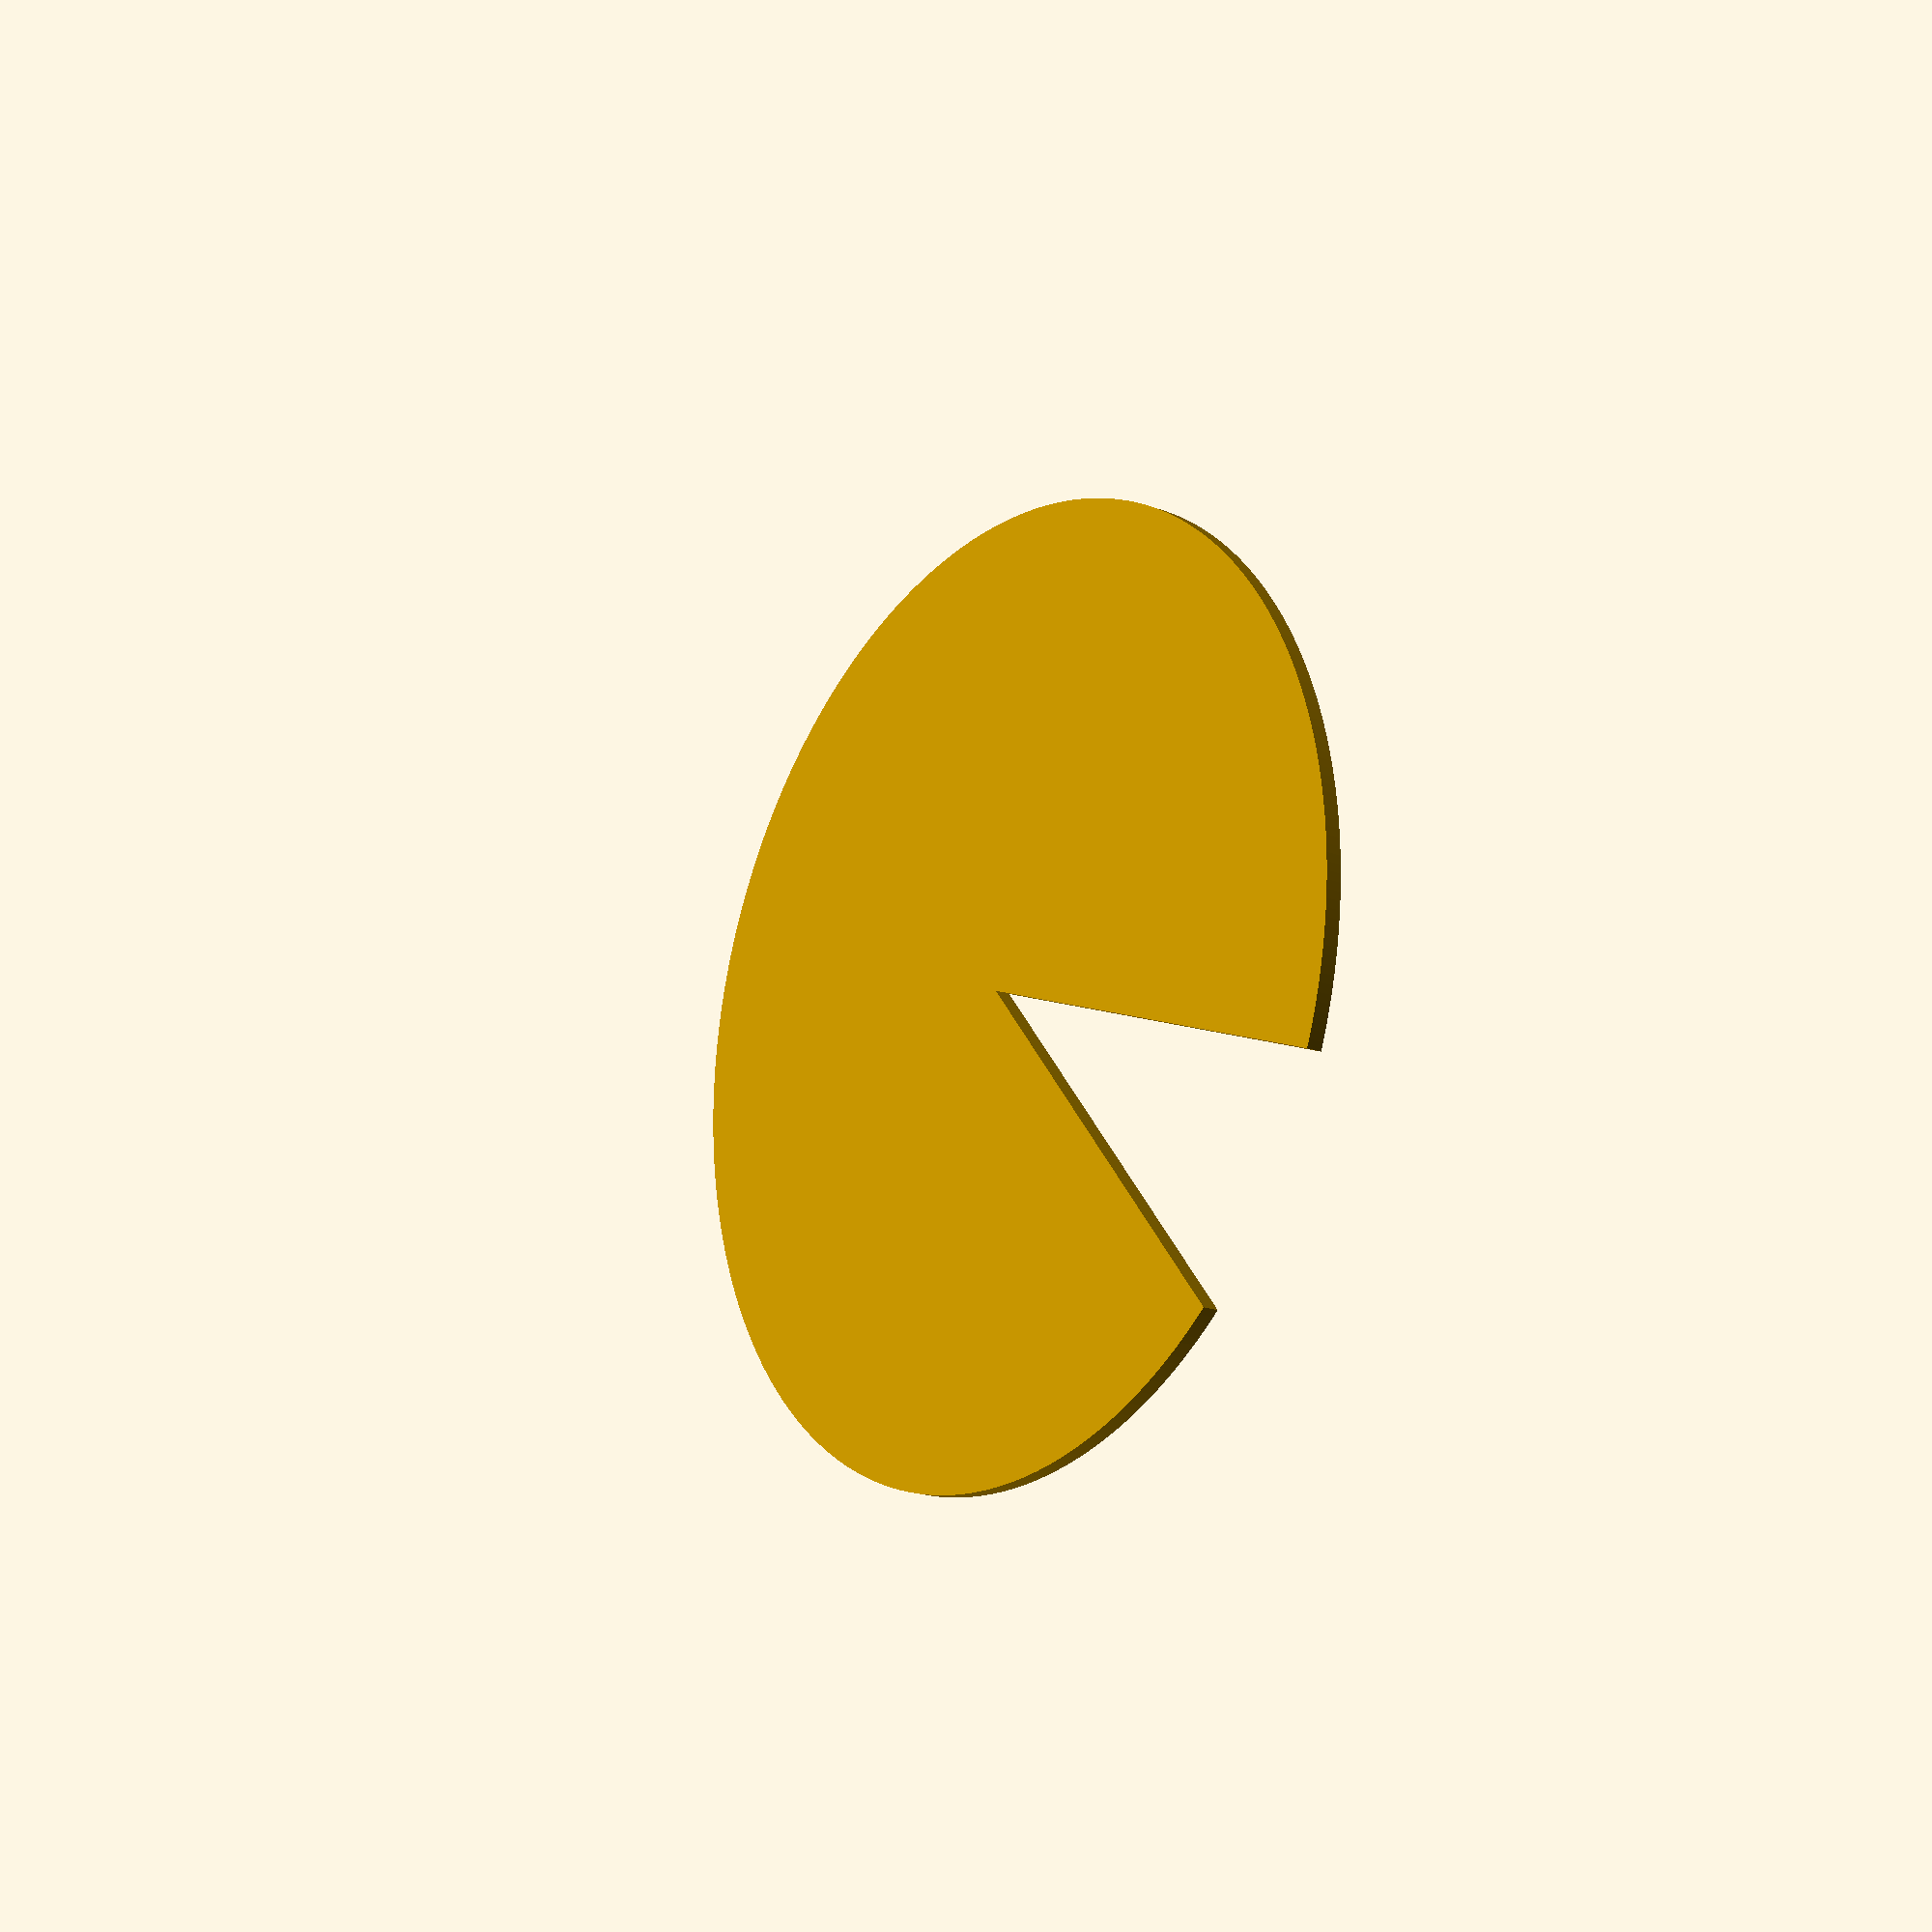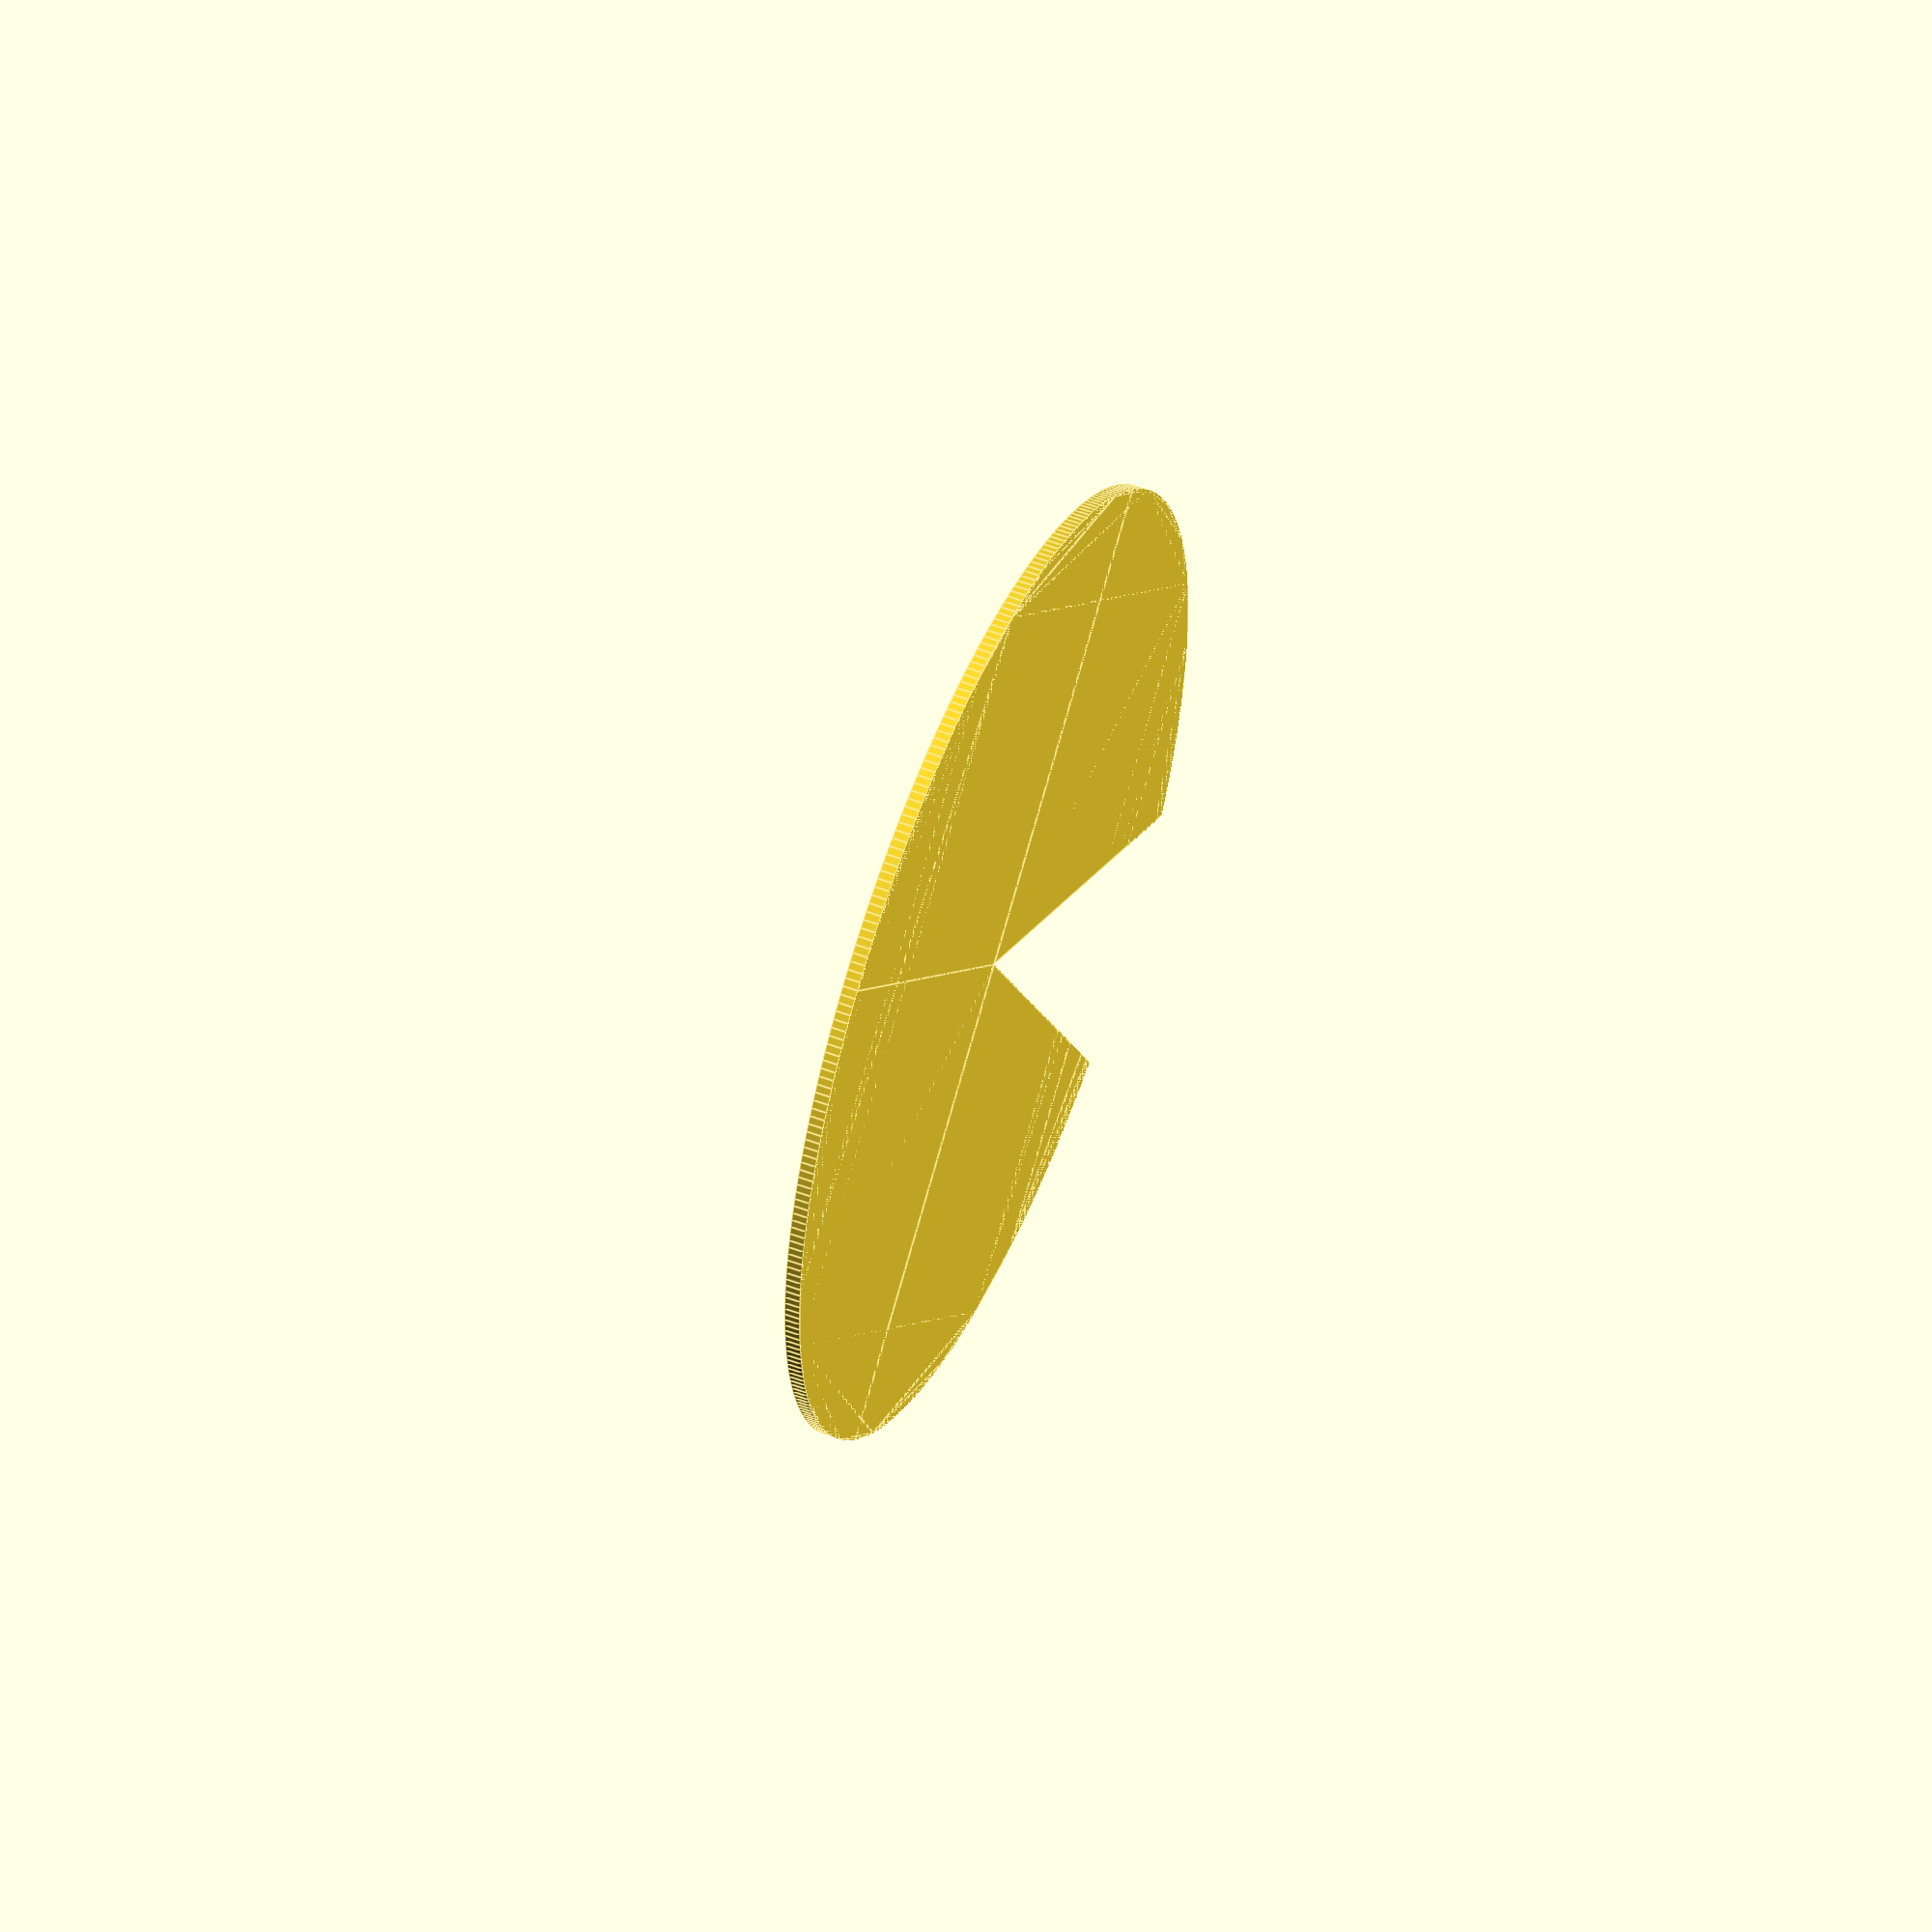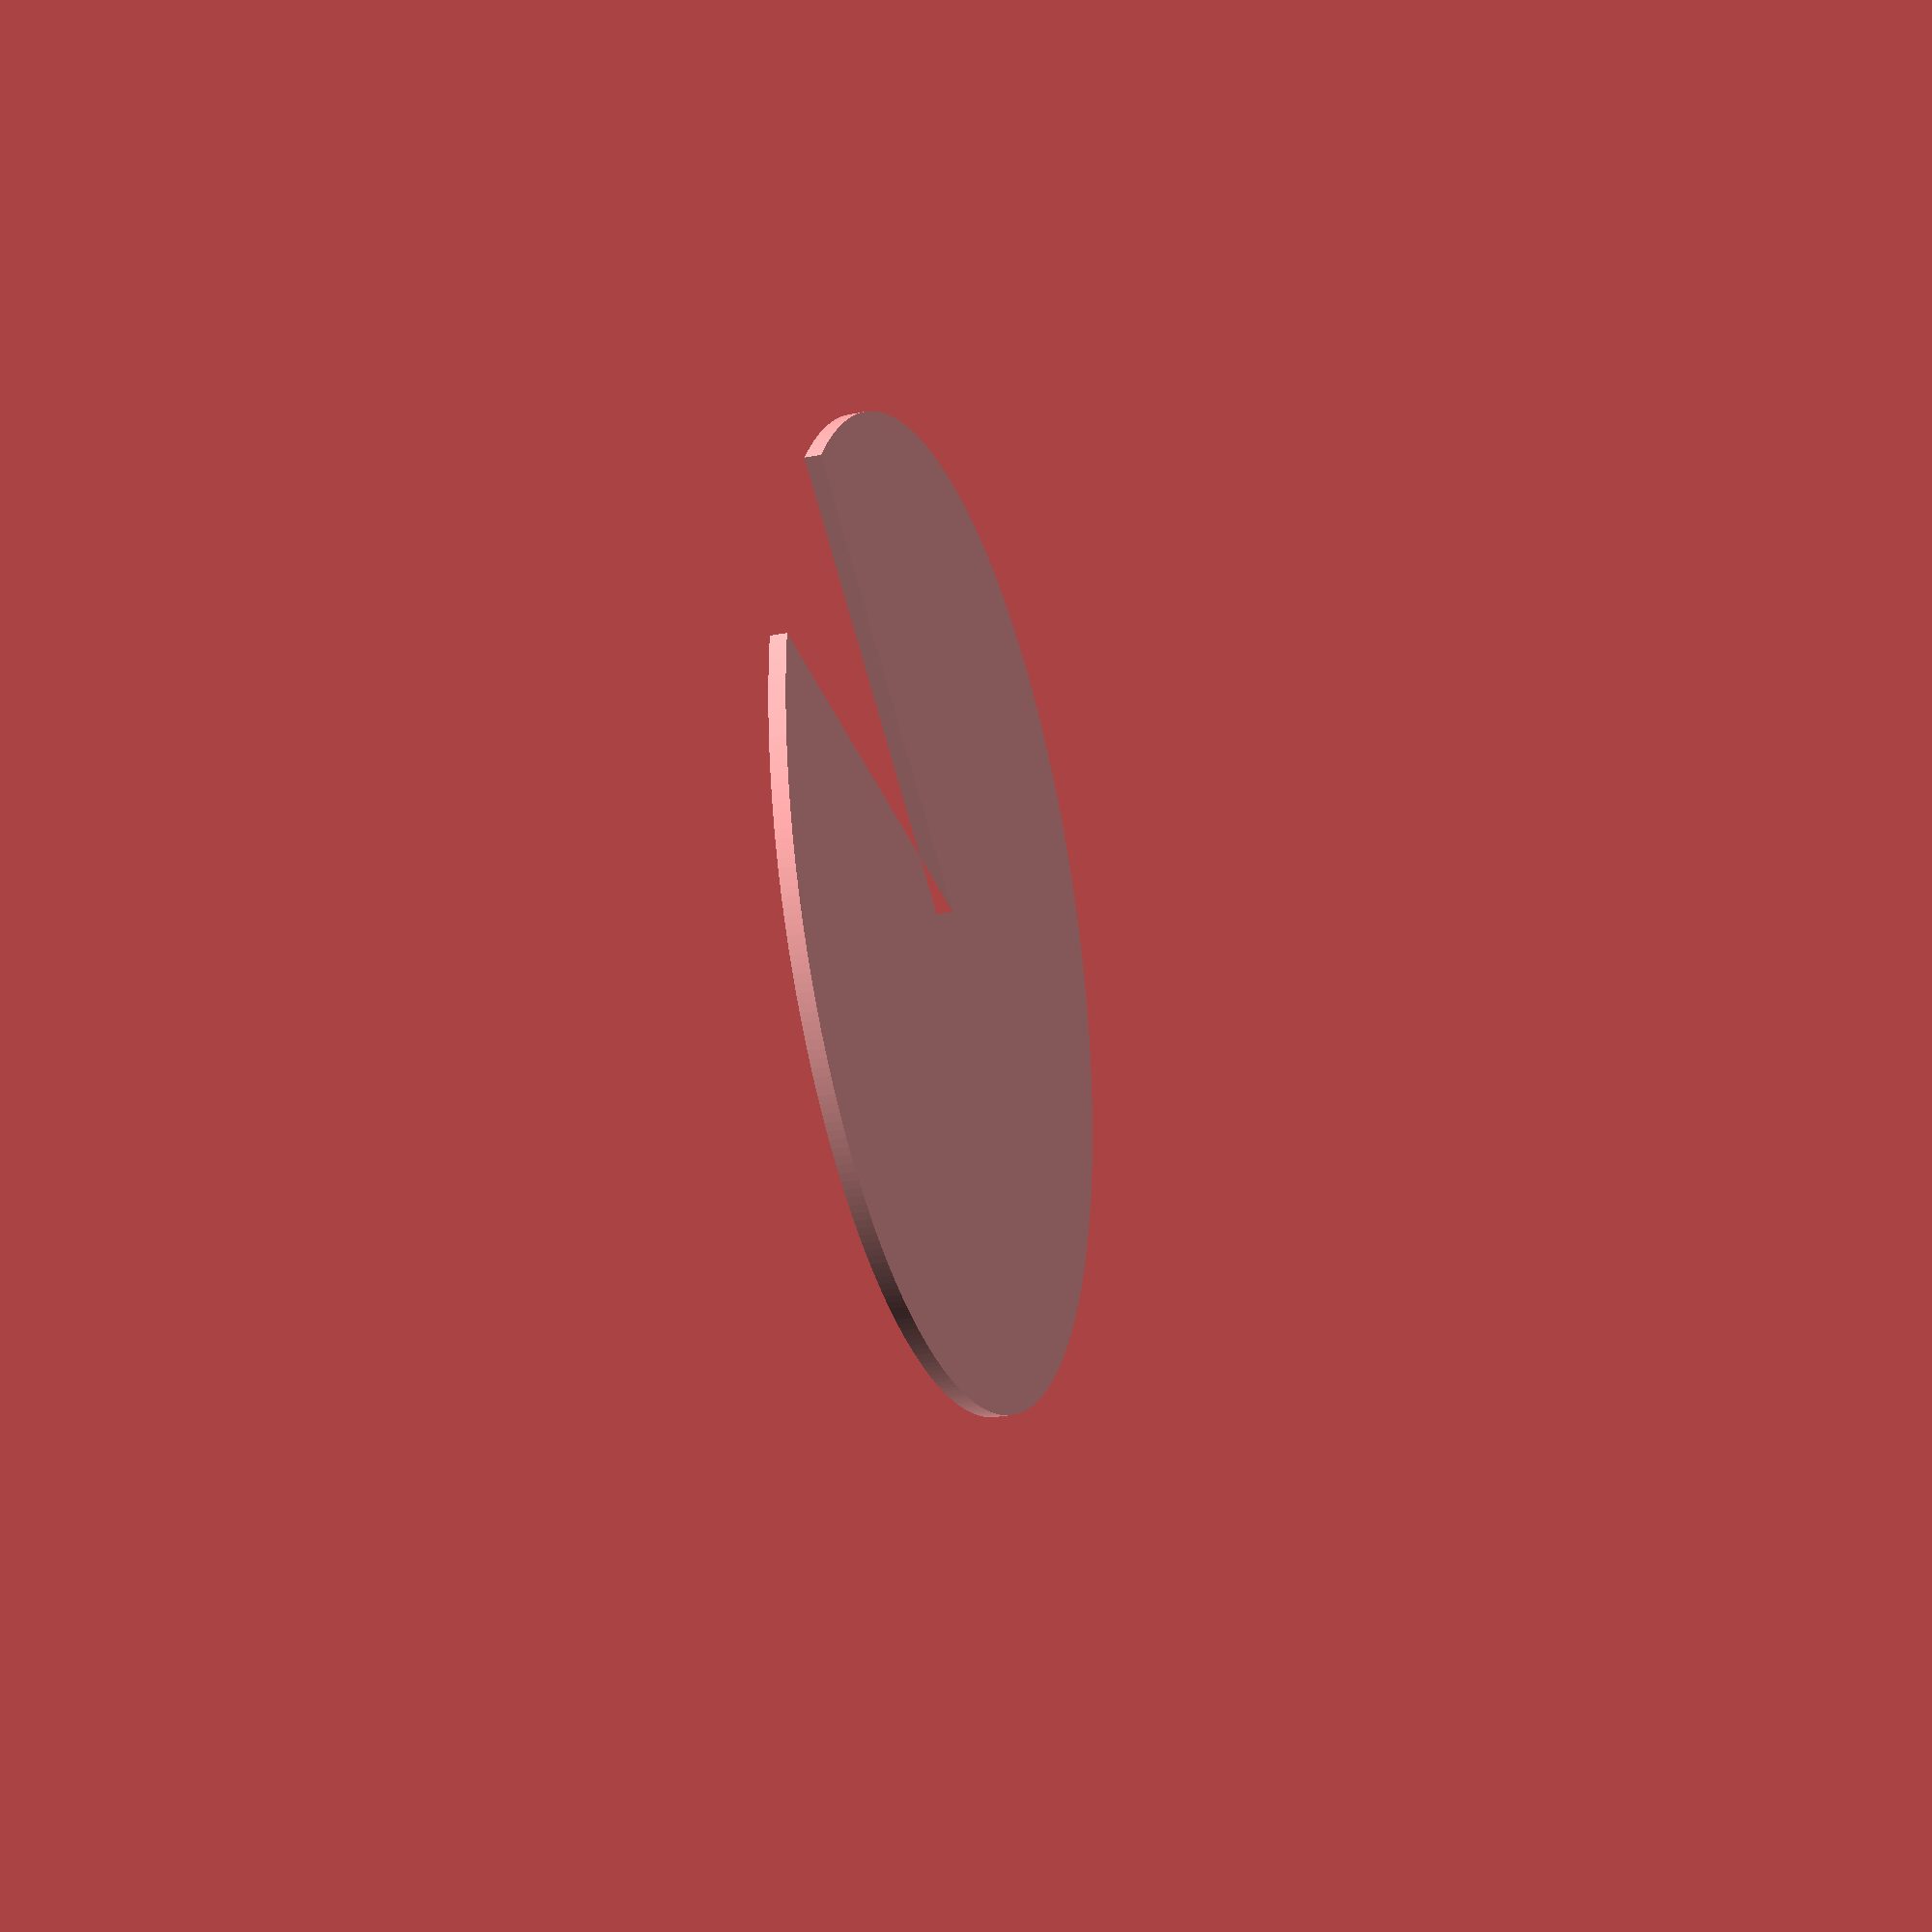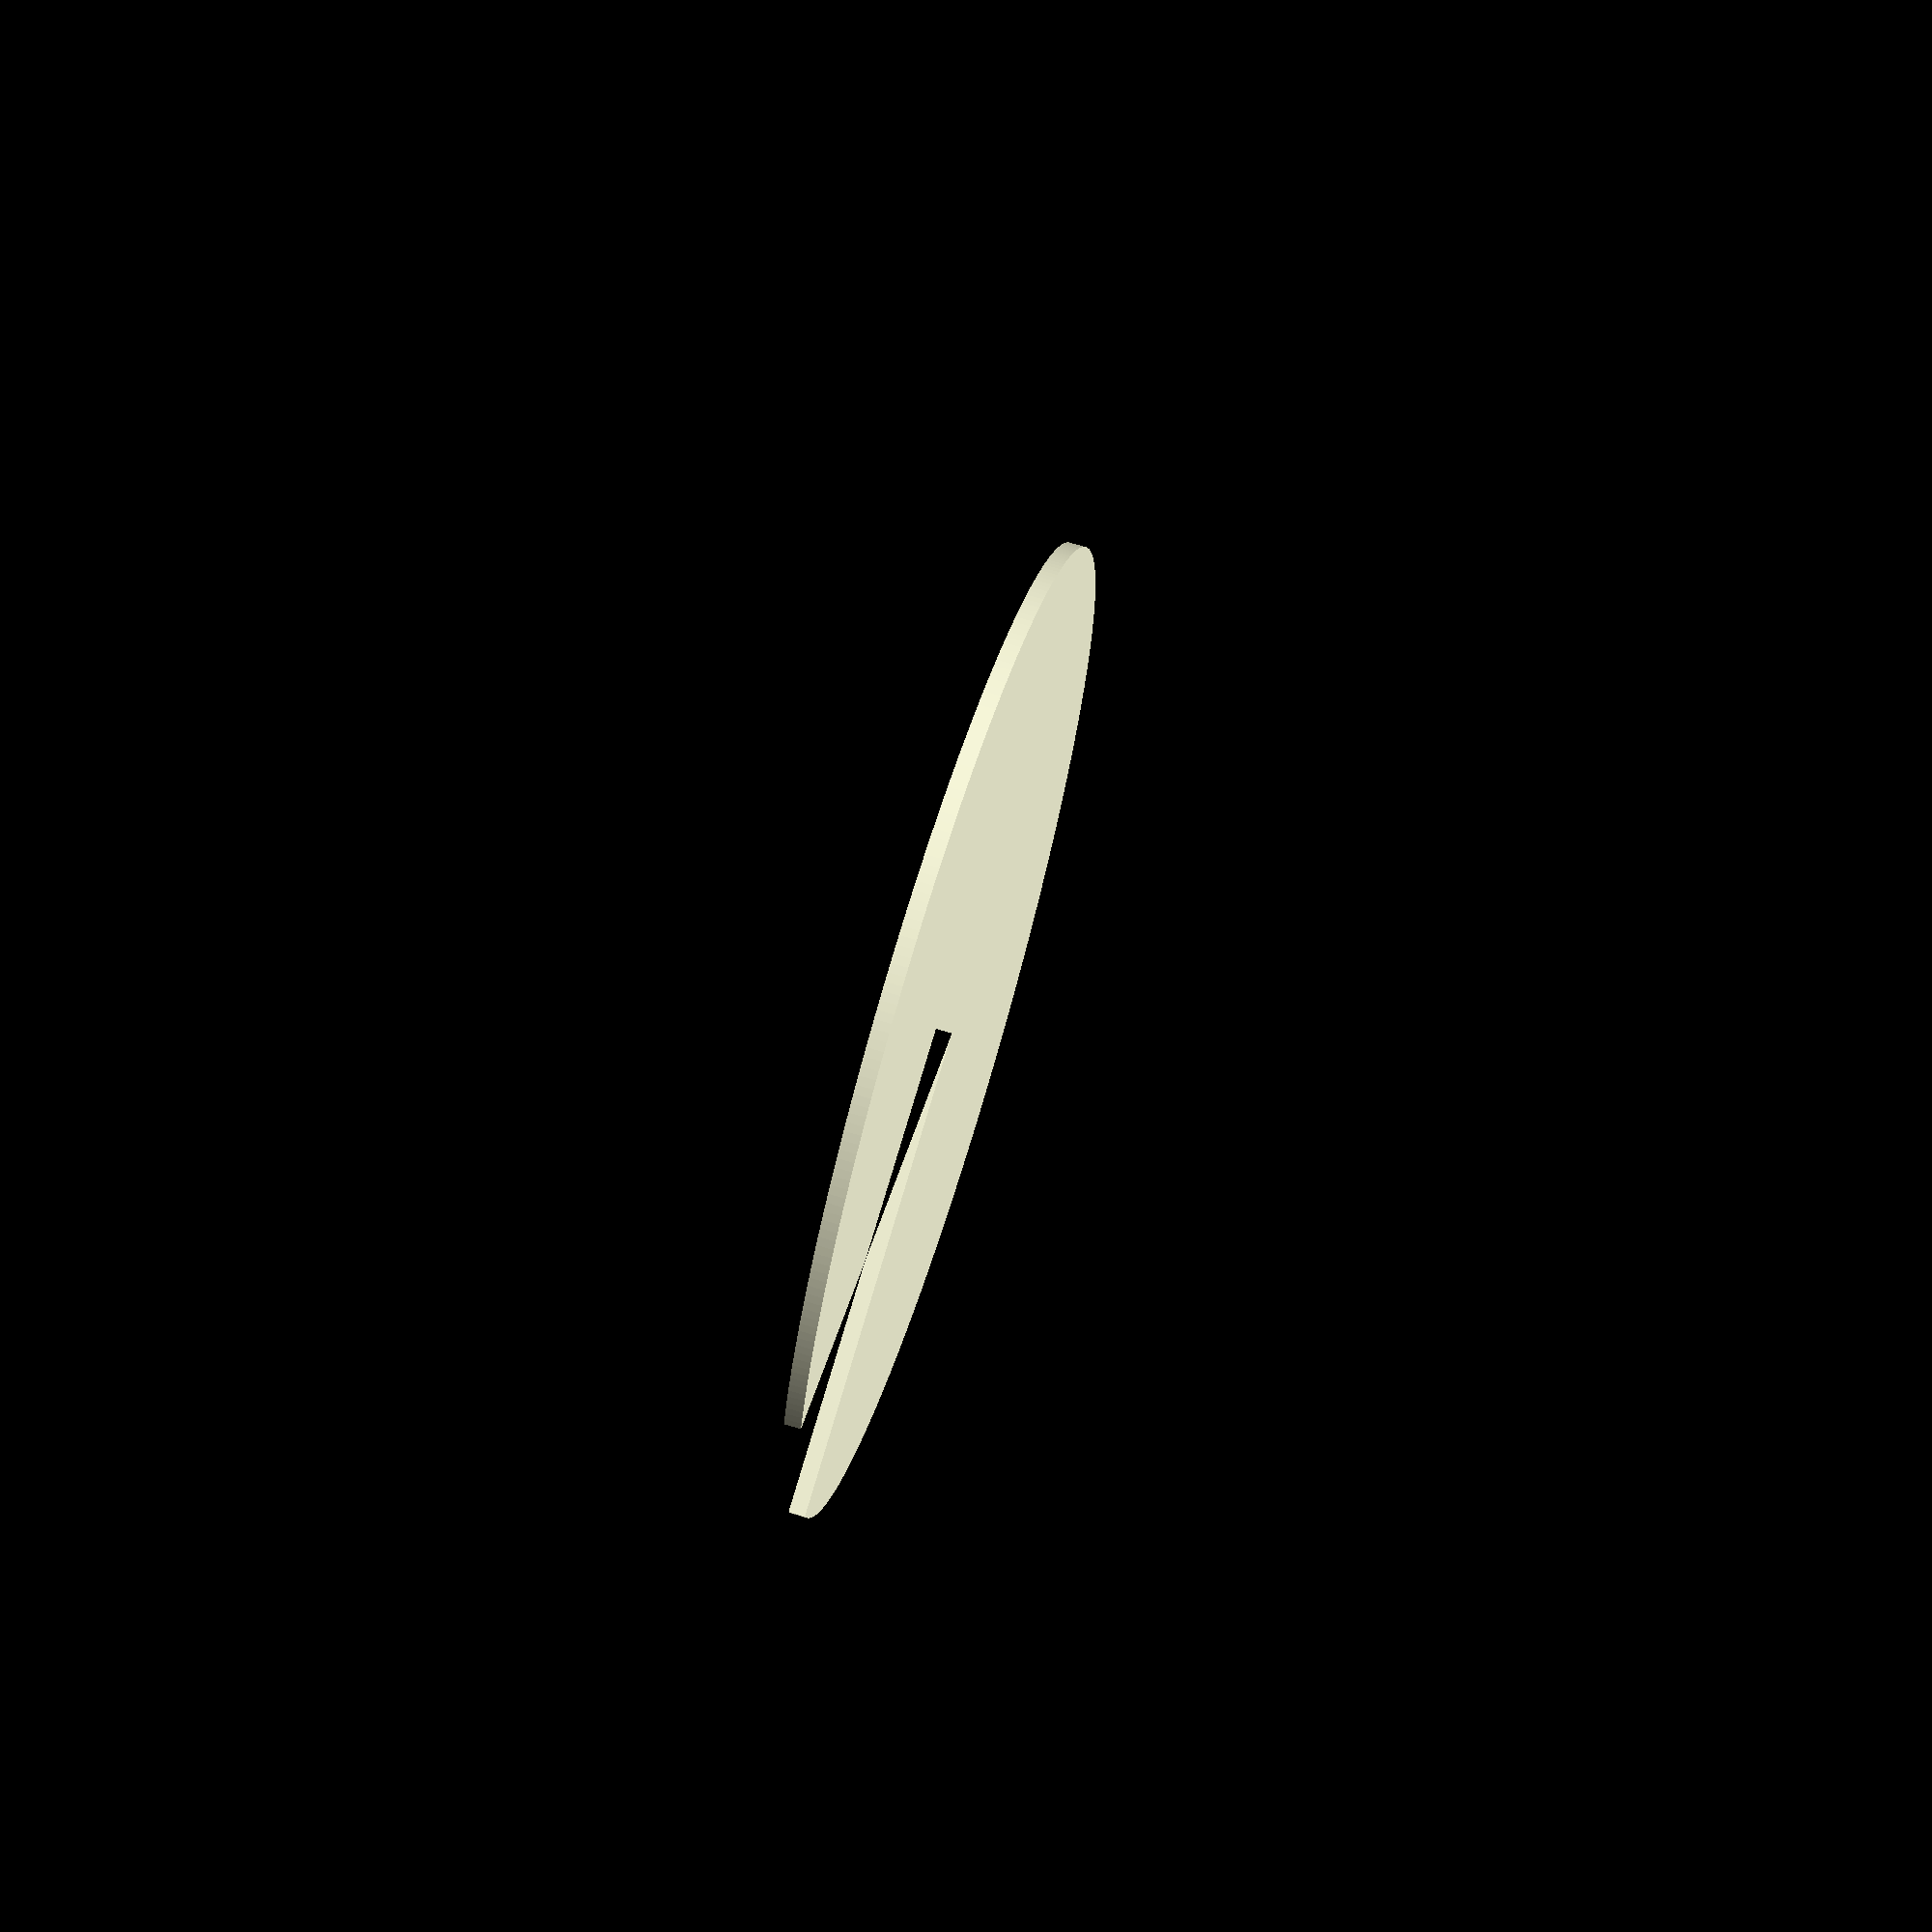
<openscad>
// Unit of length: Unit.INCH
intersection()
{
   circle(d = 60.0, $fn = 360);
   polygon(points = [[0.0, 0.0], [33.4718, 8.9687], [0.0, 42.4405], [-42.4405, 0.0], [0.0, -42.4405], [33.4718, -8.9687]], convexity = 2);
}

</openscad>
<views>
elev=198.8 azim=216.1 roll=126.7 proj=p view=wireframe
elev=129.0 azim=314.5 roll=67.1 proj=o view=edges
elev=207.1 azim=19.1 roll=252.6 proj=p view=solid
elev=111.7 azim=3.2 roll=252.9 proj=p view=solid
</views>
